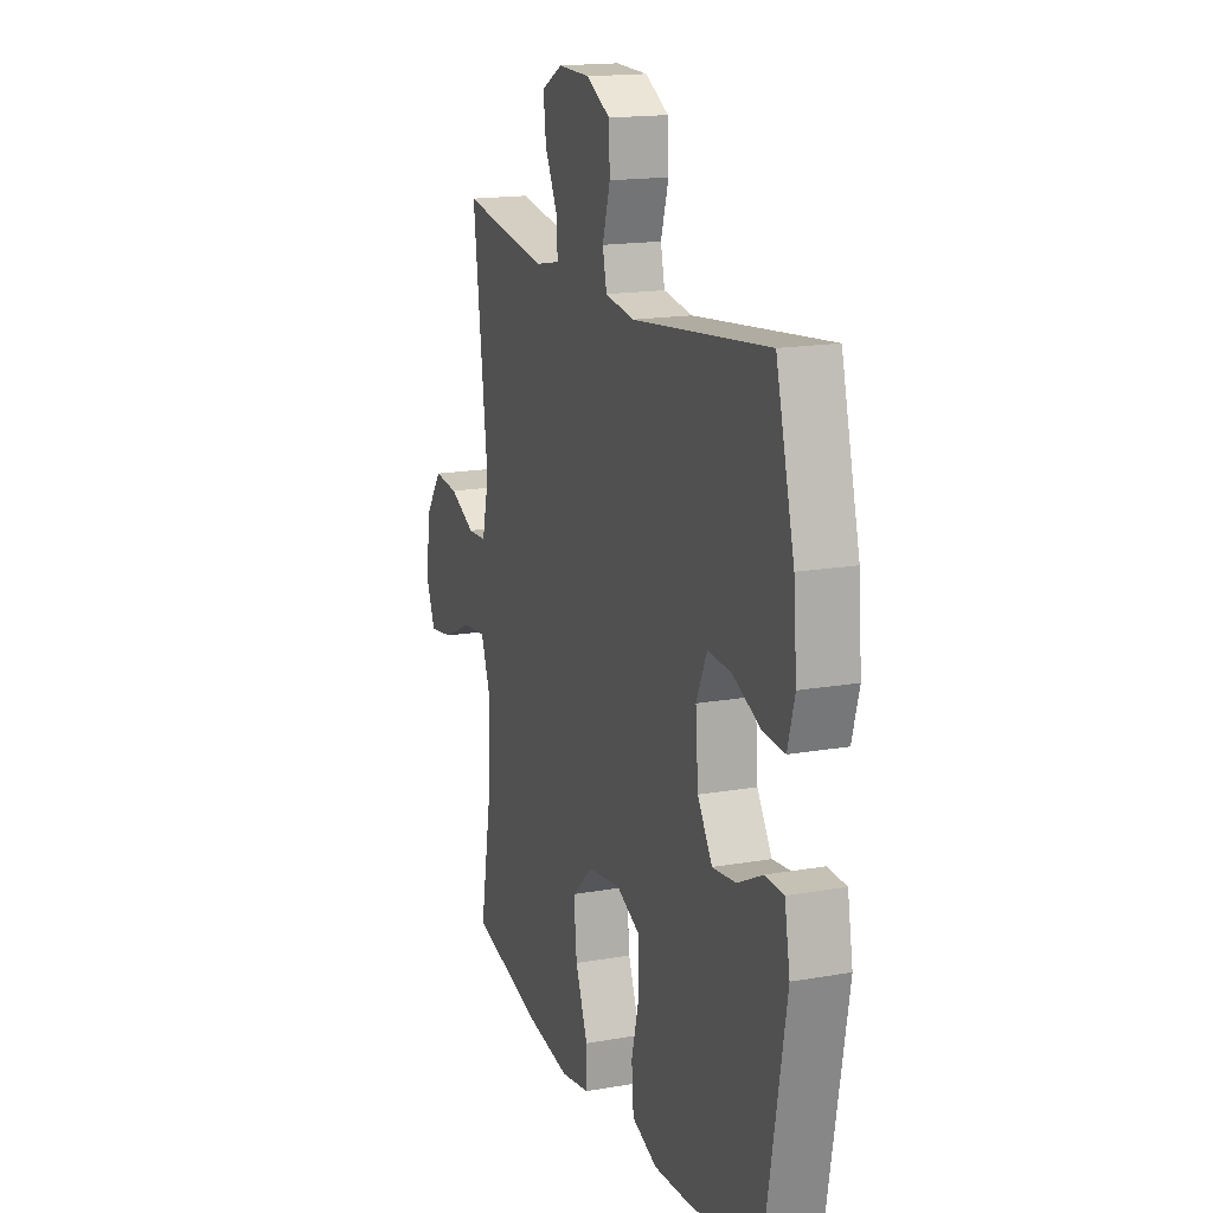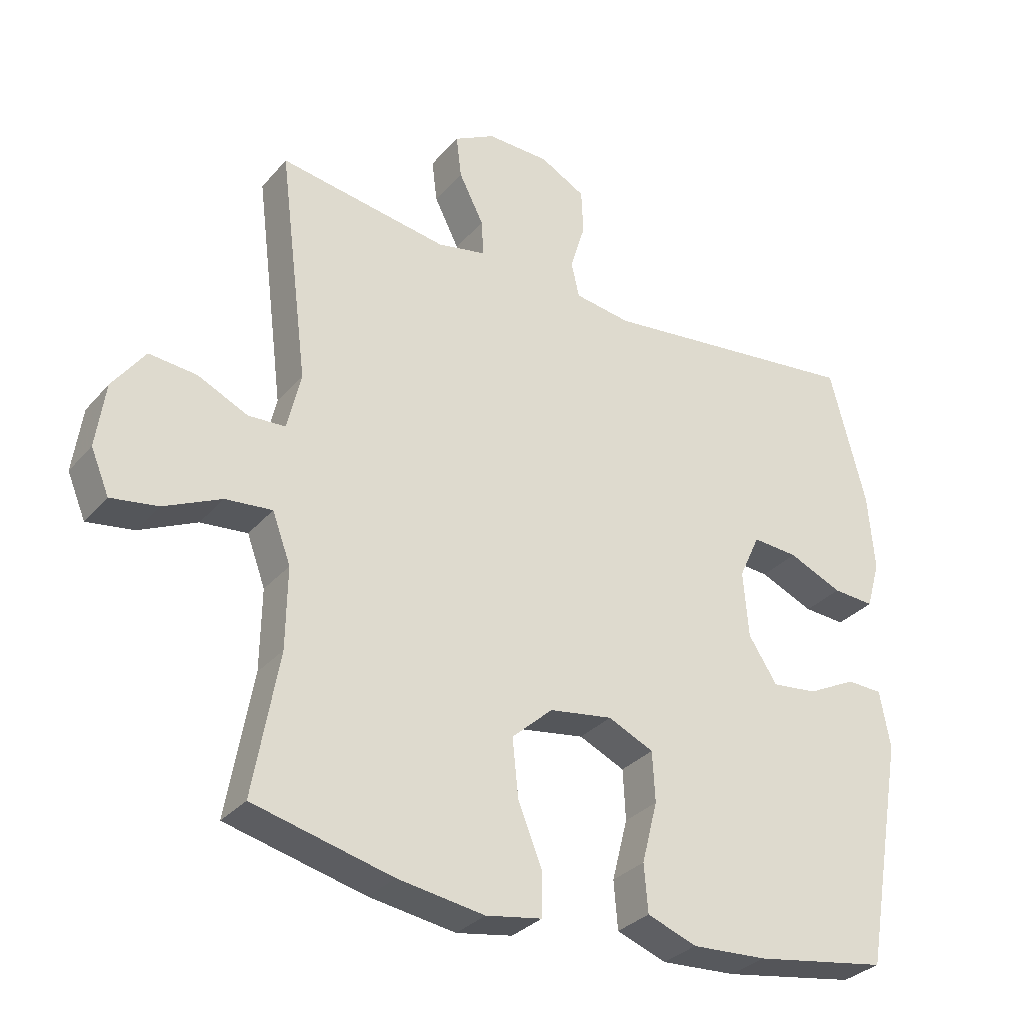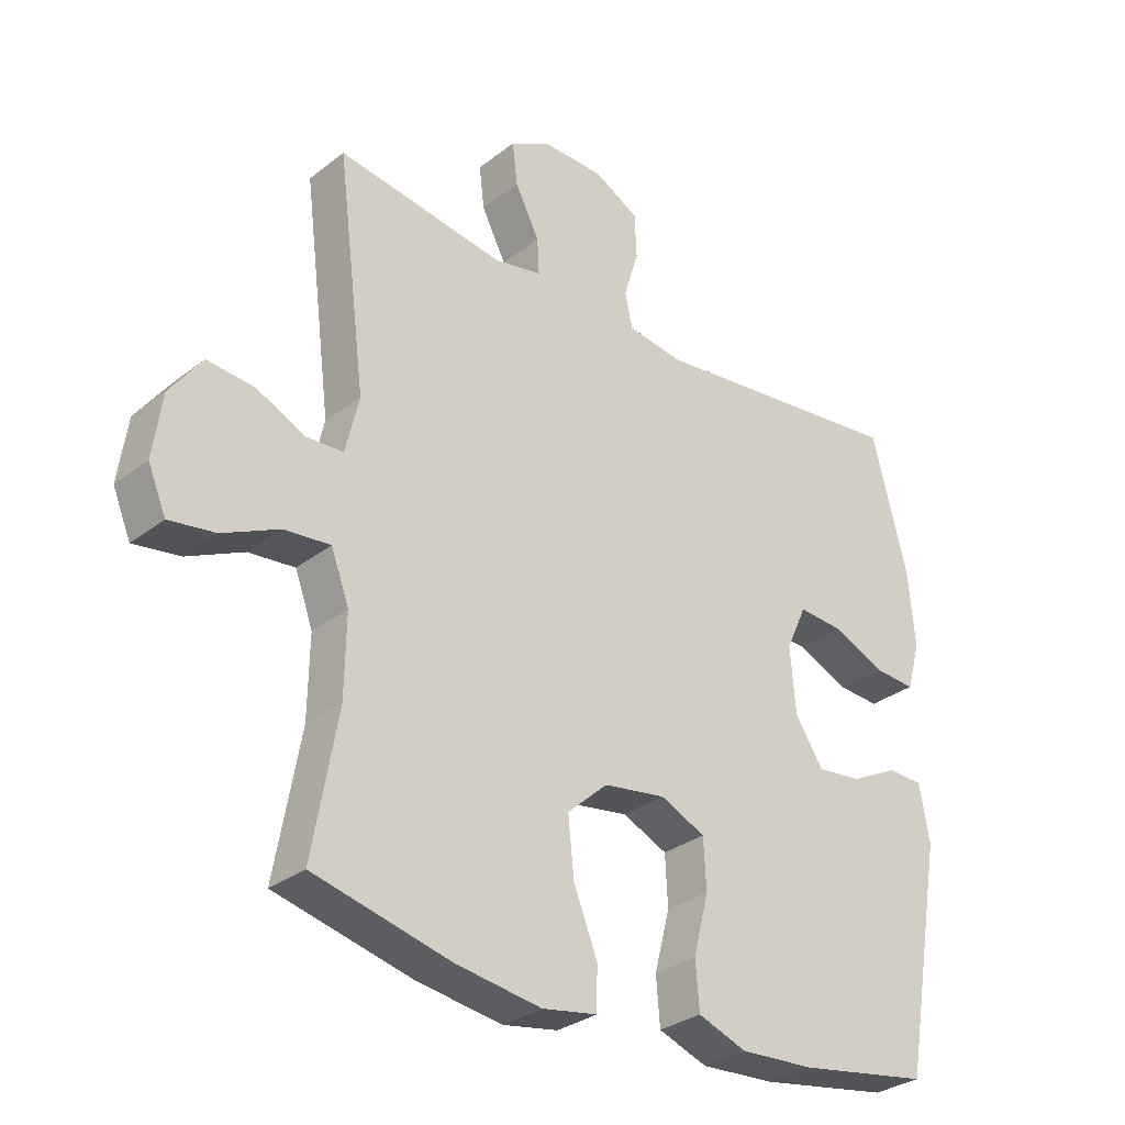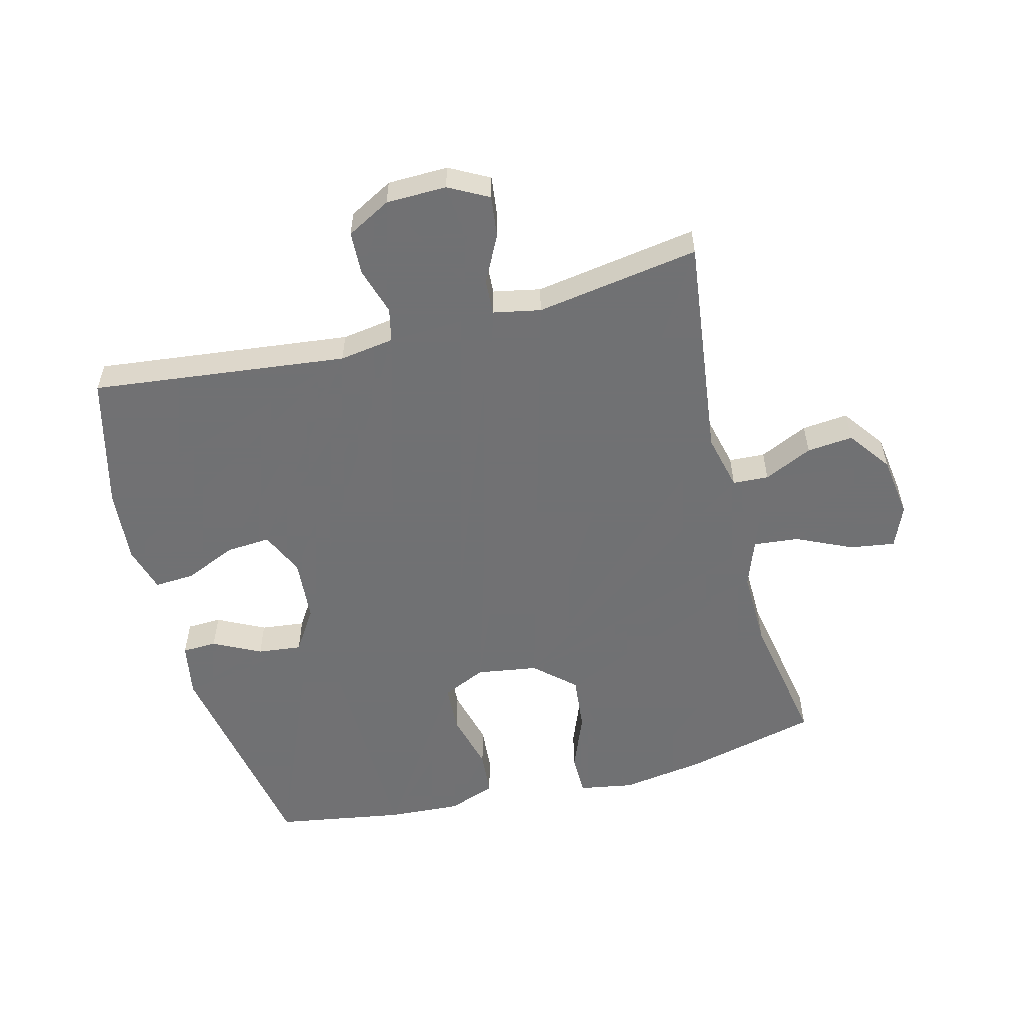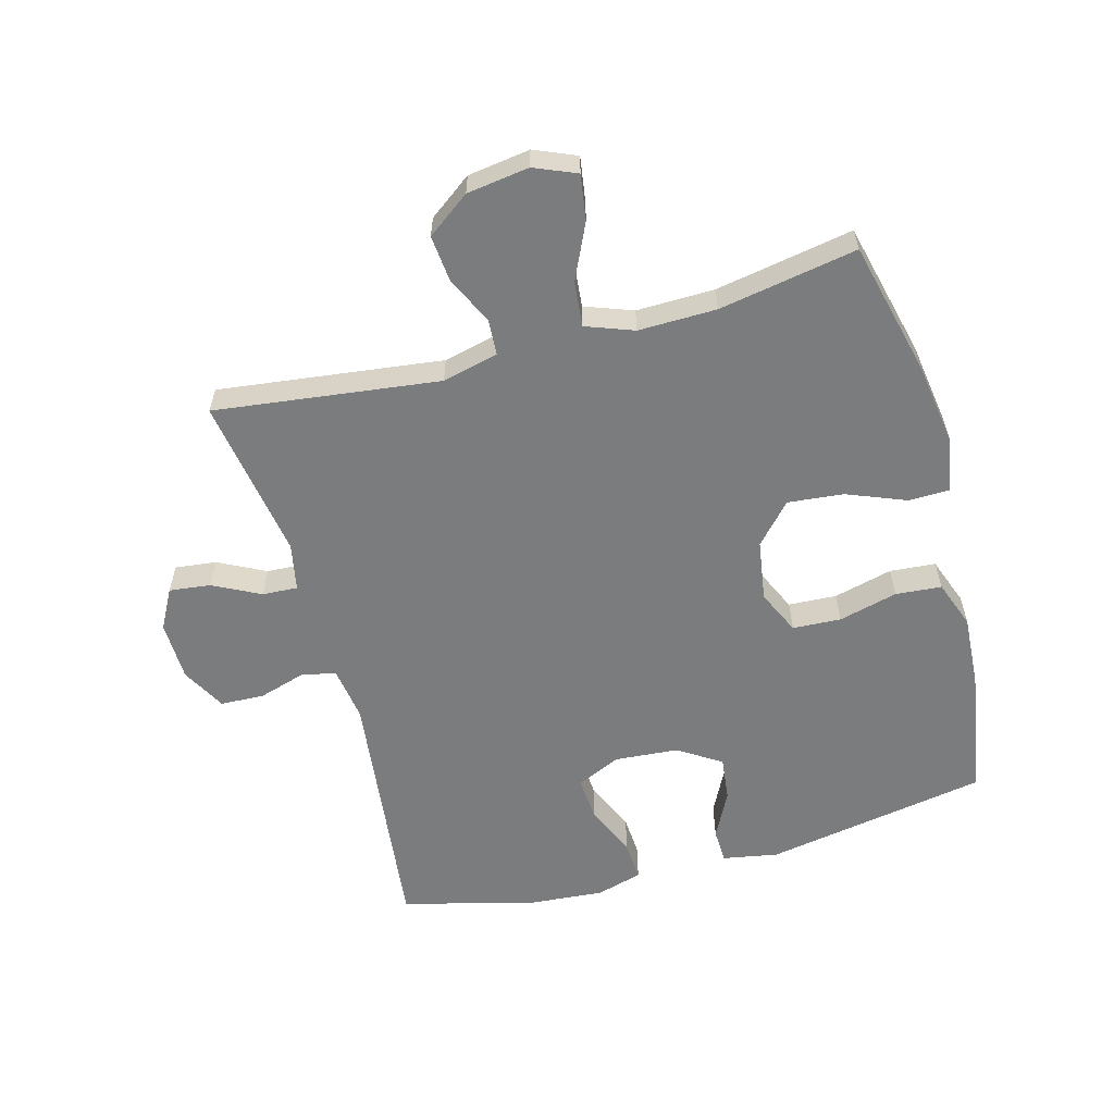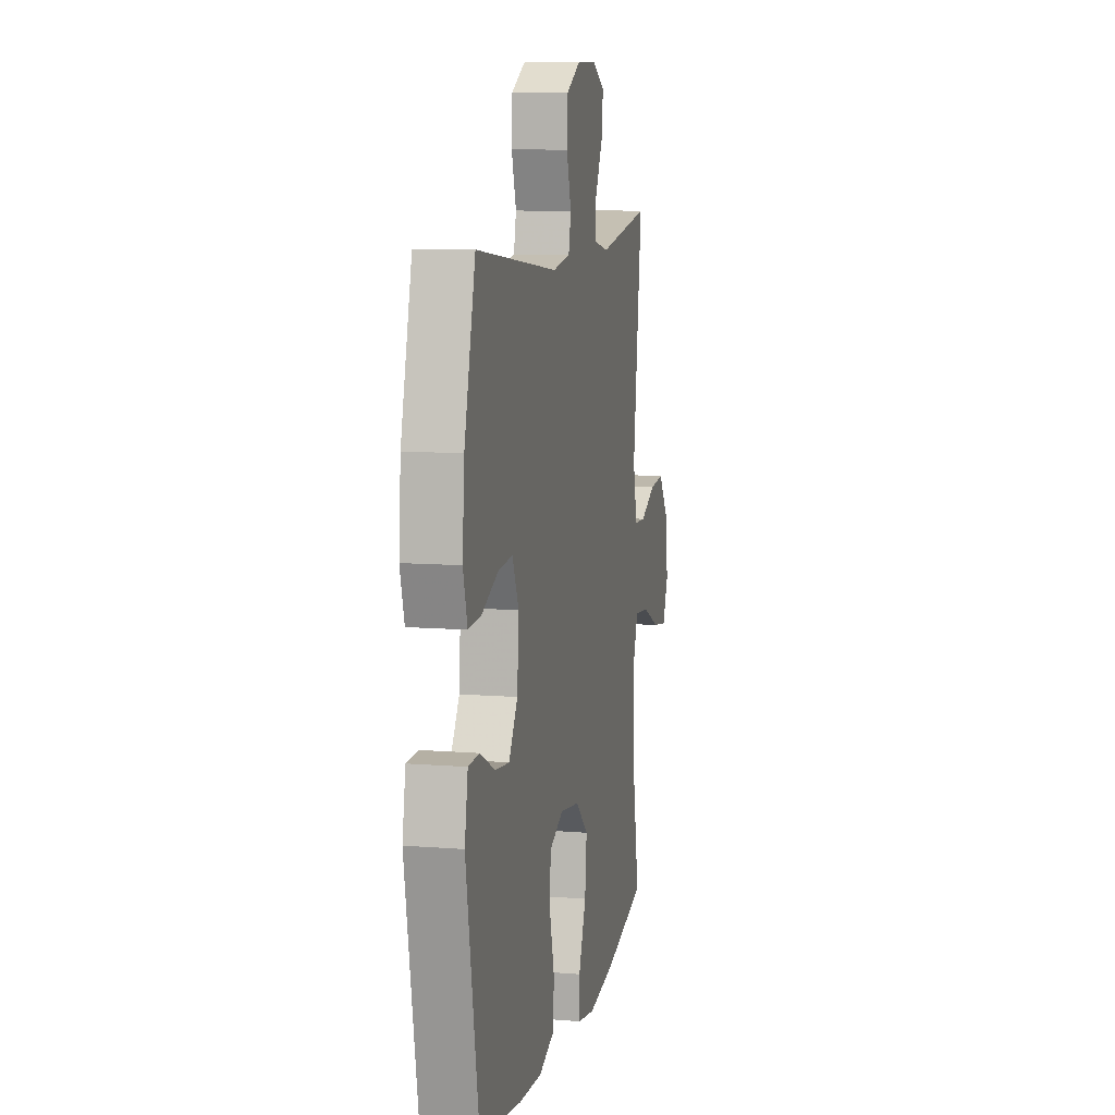
<metadata>
{"format":"obj","ext":"obj","renderer":"f3d","projection":"perspective","resolution":1024,"background":"white","views":[{"elev":16.7,"azim":-109.6,"up":"+Z"},{"elev":-31.4,"azim":146.8,"up":"+Z"},{"elev":-30.5,"azim":138.1,"up":"+Z"},{"elev":-55.3,"azim":14.5,"up":"+Y"},{"elev":-58.7,"azim":105.3,"up":"+Y"},{"elev":9.7,"azim":-78.1,"up":"+Z"}]}
</metadata>
<code>
v -0.5 0.07 0.5
v -0.094 0.07 0.453
v -0.007 0.07 0.466
v 0.005 0.07 0.52
v -0.018 0.07 0.596
v -0.015 0.07 0.665
v 0.055 0.07 0.703
v 0.151 0.07 0.705
v 0.214 0.07 0.671
v 0.206 0.07 0.605
v 0.168 0.07 0.53
v 0.165 0.07 0.474
v 0.24 0.07 0.459
v 0.5 0.07 0.5
v 0.455 0.07 0.143
v 0.476 0.07 0.054
v 0.533 0.07 0.051
v 0.61 0.07 0.087
v 0.683 0.07 0.094
v 0.733 0.07 0.026
v 0.747 0.07 -0.073
v 0.719 0.07 -0.14
v 0.647 0.07 -0.129
v 0.559 0.07 -0.088
v 0.487 0.07 -0.081
v 0.459 0.07 -0.157
v 0.461 0.07 -0.281
v 0.5 0.07 -0.5
v 0.287 0.07 -0.552
v 0.154 0.07 -0.572
v 0.068 0.07 -0.557
v 0.067 0.07 -0.491
v 0.104 0.07 -0.398
v 0.113 0.07 -0.309
v 0.05 0.07 -0.252
v -0.047 0.07 -0.237
v -0.117 0.07 -0.269
v -0.121 0.07 -0.346
v -0.097 0.07 -0.44
v -0.103 0.07 -0.513
v -0.179 0.07 -0.541
v -0.295 0.07 -0.534
v -0.5 0.07 -0.5
v -0.563 0.07 -0.144
v -0.547 0.07 -0.056
v -0.492 0.07 -0.054
v -0.417 0.07 -0.092
v -0.347 0.07 -0.1
v -0.303 0.07 -0.032
v -0.295 0.07 0.07
v -0.327 0.07 0.14
v -0.397 0.07 0.135
v -0.48 0.07 0.099
v -0.544 0.07 0.095
v -0.565 0.07 0.169
v -0.555 0.07 0.288
v -0.5 0 0.5
v -0.094 0 0.453
v -0.007 0 0.466
v 0.005 0 0.52
v -0.018 0 0.596
v -0.015 0 0.665
v 0.055 0 0.703
v 0.151 0 0.705
v 0.214 0 0.671
v 0.206 0 0.605
v 0.168 0 0.53
v 0.165 0 0.474
v 0.24 0 0.459
v 0.5 0 0.5
v 0.455 0 0.143
v 0.476 0 0.054
v 0.533 0 0.051
v 0.61 0 0.087
v 0.683 0 0.094
v 0.733 0 0.026
v 0.747 0 -0.073
v 0.719 0 -0.14
v 0.647 0 -0.129
v 0.559 0 -0.088
v 0.487 0 -0.081
v 0.459 0 -0.157
v 0.461 0 -0.281
v 0.5 0 -0.5
v 0.287 0 -0.552
v 0.154 0 -0.572
v 0.068 0 -0.557
v 0.067 0 -0.491
v 0.104 0 -0.398
v 0.113 0 -0.309
v 0.05 0 -0.252
v -0.047 0 -0.237
v -0.117 0 -0.269
v -0.121 0 -0.346
v -0.097 0 -0.44
v -0.103 0 -0.513
v -0.179 0 -0.541
v -0.295 0 -0.534
v -0.5 0 -0.5
v -0.563 0 -0.144
v -0.547 0 -0.056
v -0.492 0 -0.054
v -0.417 0 -0.092
v -0.347 0 -0.1
v -0.303 0 -0.032
v -0.295 0 0.07
v -0.327 0 0.14
v -0.397 0 0.135
v -0.48 0 0.099
v -0.544 0 0.095
v -0.565 0 0.169
v -0.555 0 0.288
f 55 56 1 2
f 52 53 54 55
f 51 52 55 2
f 50 51 2 3
f 49 50 3
f 44 45 46 47
f 44 47 48
f 43 44 48
f 42 43 48 49
f 38 39 40 41
f 37 38 41 42
f 30 31 32 33
f 30 33 34
f 27 28 29 30
f 26 27 30 34
f 25 26 34 35
f 21 22 23 24
f 21 24 25
f 20 21 25
f 17 18 19 20
f 16 17 20 25
f 15 16 25 35
f 13 14 15 35
f 8 9 10 11
f 8 11 12
f 7 8 12
f 4 5 6 7
f 3 4 7 12
f 37 42 49 3
f 12 13 35 36
f 3 12 36 37
f 58 57 112 111
f 111 110 109 108
f 58 111 108 107
f 59 58 107 106
f 59 106 105
f 103 102 101 100
f 104 103 100
f 104 100 99
f 105 104 99 98
f 97 96 95 94
f 98 97 94 93
f 89 88 87 86
f 90 89 86
f 86 85 84 83
f 90 86 83 82
f 91 90 82 81
f 80 79 78 77
f 81 80 77
f 81 77 76
f 76 75 74 73
f 81 76 73 72
f 91 81 72 71
f 91 71 70 69
f 67 66 65 64
f 68 67 64
f 68 64 63
f 63 62 61 60
f 68 63 60 59
f 59 105 98 93
f 92 91 69 68
f 93 92 68 59
f 1 57 58 2
f 2 58 59 3
f 3 59 60 4
f 4 60 61 5
f 5 61 62 6
f 6 62 63 7
f 7 63 64 8
f 8 64 65 9
f 9 65 66 10
f 10 66 67 11
f 11 67 68 12
f 12 68 69 13
f 13 69 70 14
f 14 70 71 15
f 15 71 72 16
f 16 72 73 17
f 17 73 74 18
f 18 74 75 19
f 19 75 76 20
f 20 76 77 21
f 21 77 78 22
f 22 78 79 23
f 23 79 80 24
f 24 80 81 25
f 25 81 82 26
f 26 82 83 27
f 27 83 84 28
f 28 84 85 29
f 29 85 86 30
f 30 86 87 31
f 31 87 88 32
f 32 88 89 33
f 33 89 90 34
f 34 90 91 35
f 35 91 92 36
f 36 92 93 37
f 37 93 94 38
f 38 94 95 39
f 39 95 96 40
f 40 96 97 41
f 41 97 98 42
f 42 98 99 43
f 43 99 100 44
f 44 100 101 45
f 45 101 102 46
f 46 102 103 47
f 47 103 104 48
f 48 104 105 49
f 49 105 106 50
f 50 106 107 51
f 51 107 108 52
f 52 108 109 53
f 53 109 110 54
f 54 110 111 55
f 55 111 112 56
f 56 112 57 1

</code>
